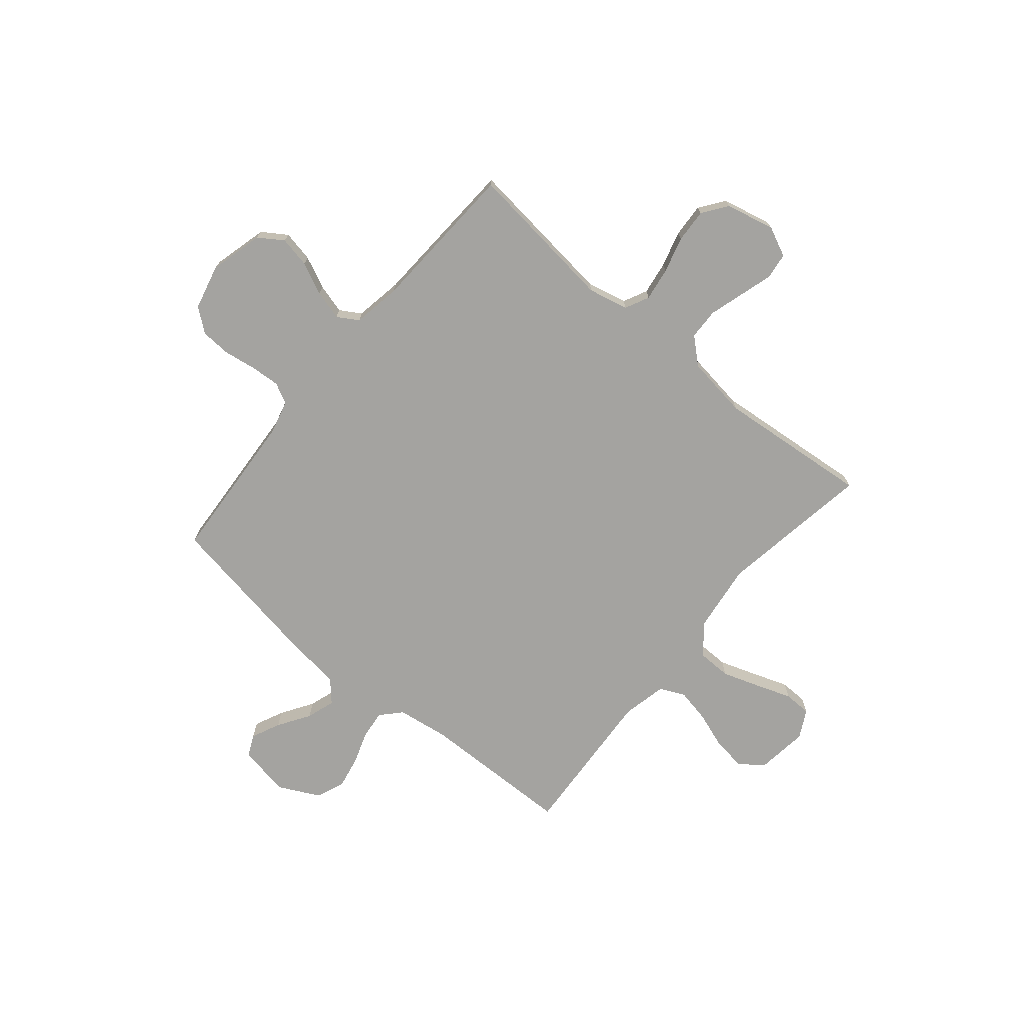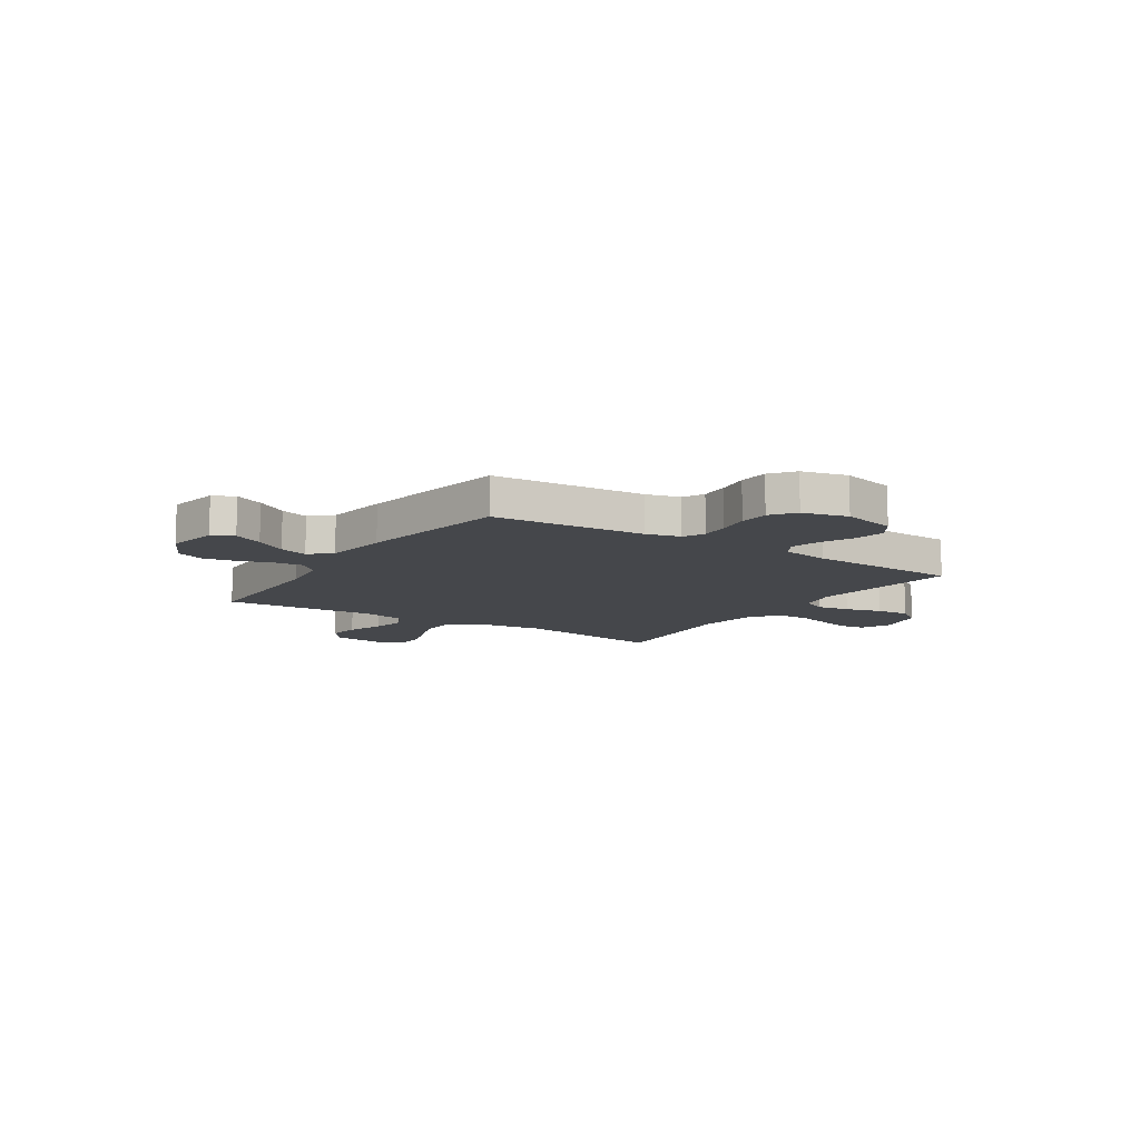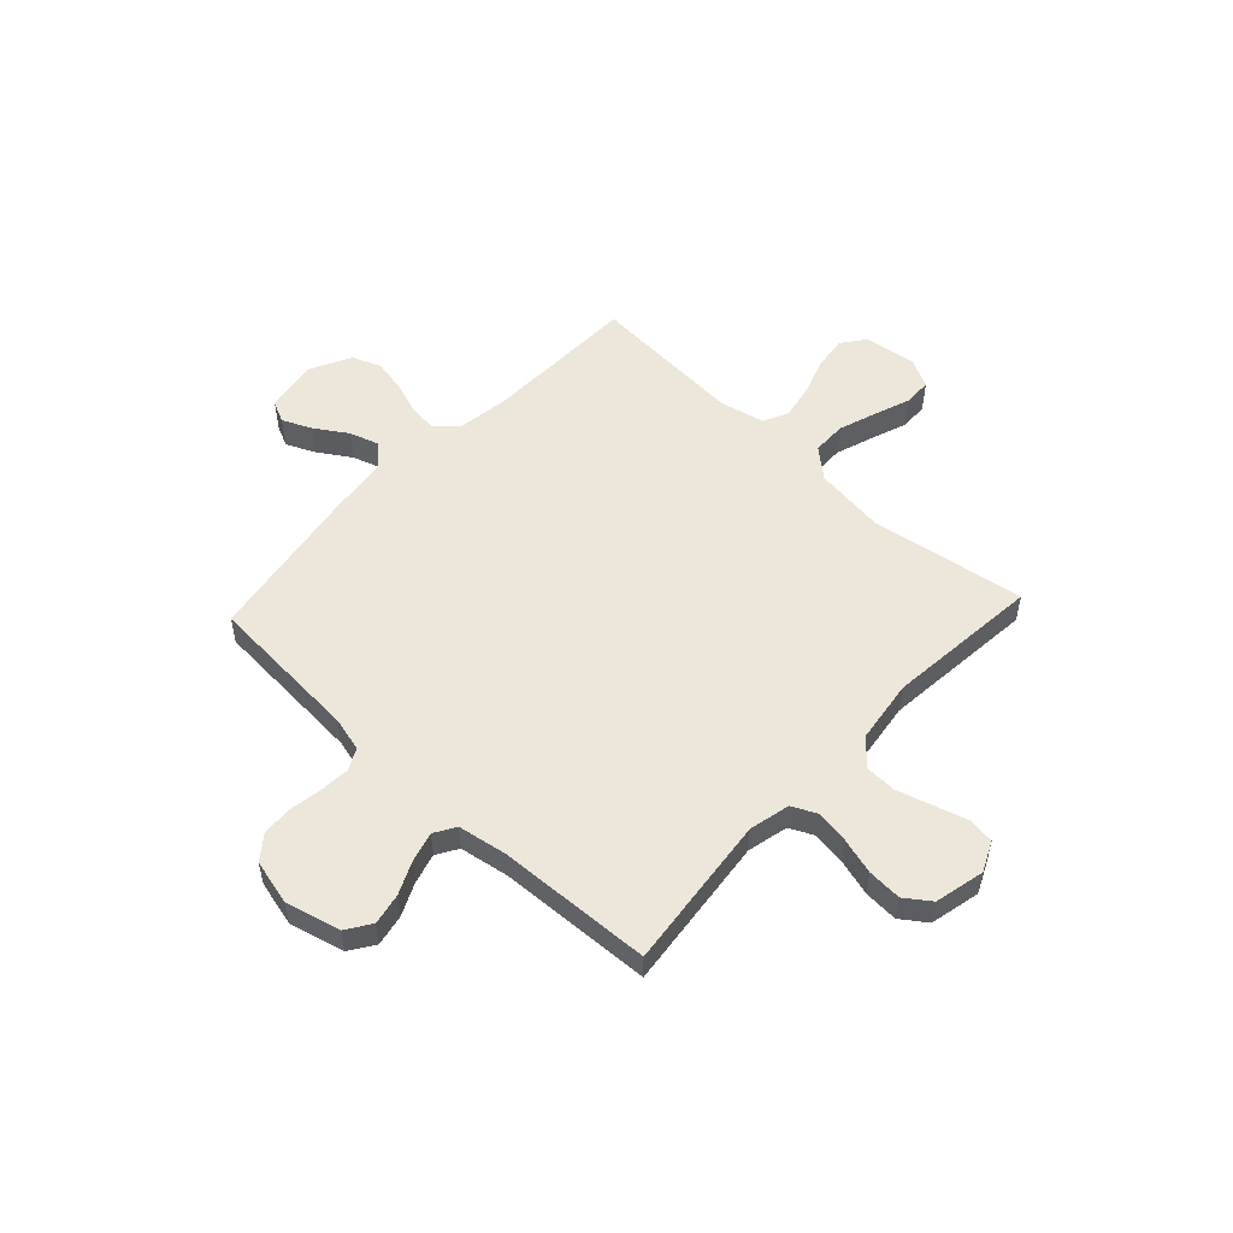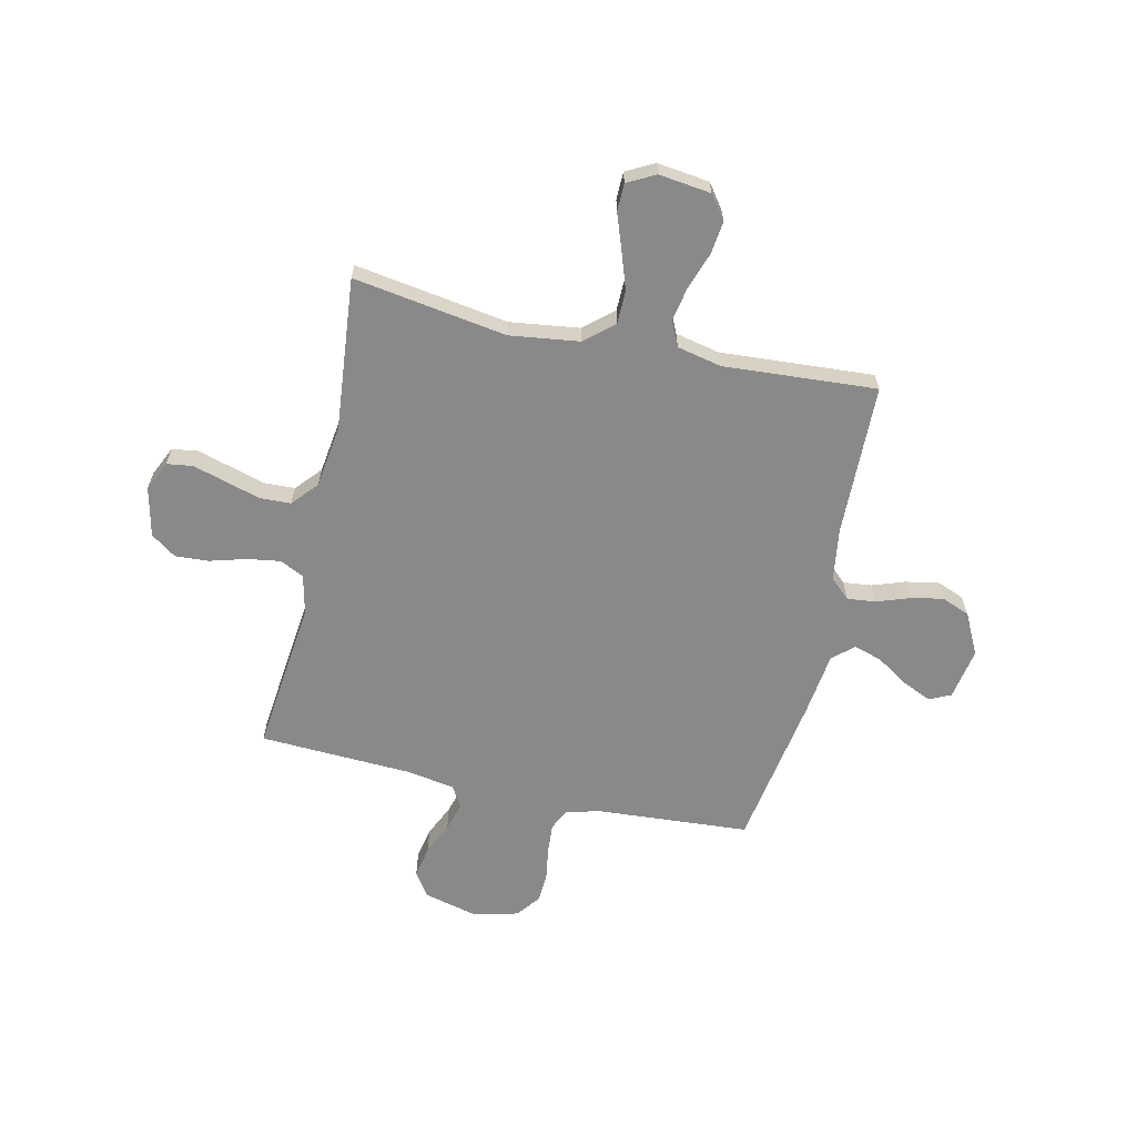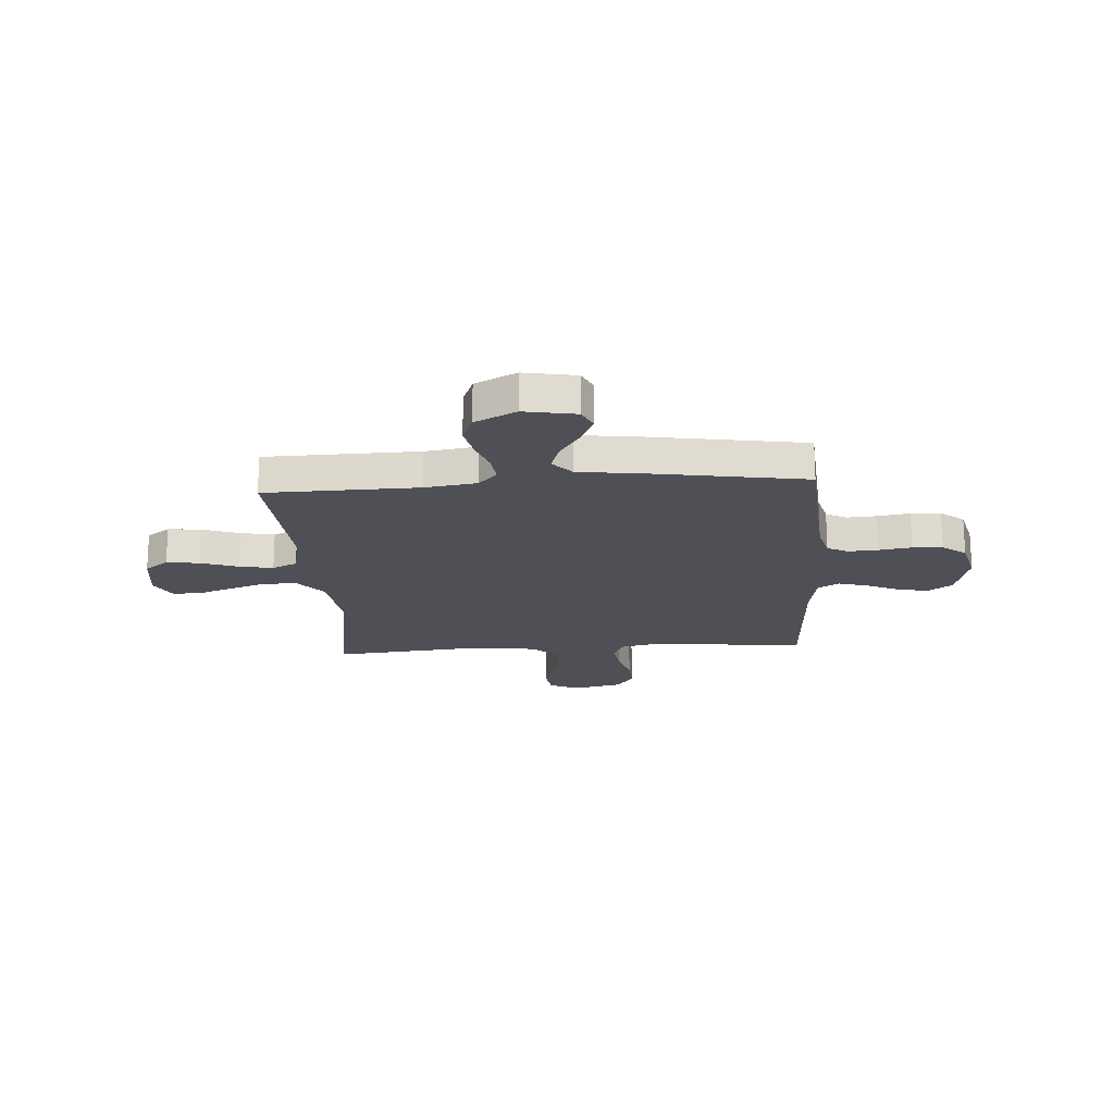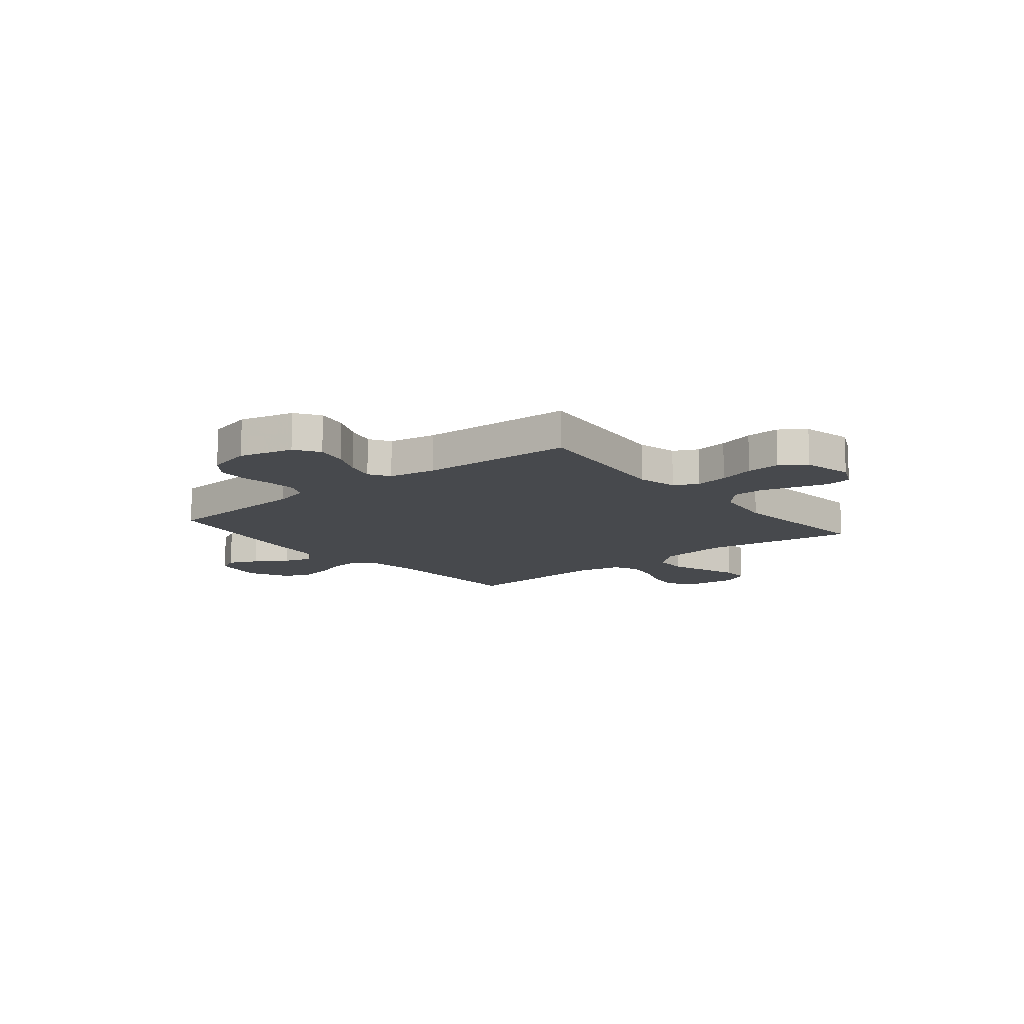
<metadata>
{"format":"obj","ext":"obj","renderer":"f3d","projection":"perspective","resolution":1024,"background":"white","views":[{"elev":-72.8,"azim":-40.0,"up":"+Y"},{"elev":-10.5,"azim":-123.2,"up":"+Y"},{"elev":53.3,"azim":-47.0,"up":"+Y"},{"elev":-63.3,"azim":77.4,"up":"+Y"},{"elev":-19.4,"azim":-176.2,"up":"+Y"},{"elev":-12.4,"azim":-50.7,"up":"+Y"}]}
</metadata>
<code>
v -0.5 0.07 -0.5
v -0.521 0.07 -0.2
v -0.538 0.07 -0.134
v -0.579 0.07 -0.113
v -0.637 0.07 -0.117
v -0.701 0.07 -0.127
v -0.76 0.07 -0.124
v -0.806 0.07 -0.088
v -0.828 0.07 0
v -0.801 0.07 0.106
v -0.753 0.07 0.138
v -0.692 0.07 0.126
v -0.629 0.07 0.097
v -0.571 0.07 0.081
v -0.53 0.07 0.106
v -0.514 0.07 0.2
v -0.5 0.07 0.5
v -0.2 0.07 0.466
v -0.121 0.07 0.484
v -0.098 0.07 0.531
v -0.108 0.07 0.596
v -0.128 0.07 0.667
v -0.132 0.07 0.733
v -0.097 0.07 0.782
v 0 0.07 0.804
v 0.058 0.07 0.777
v 0.065 0.07 0.726
v 0.046 0.07 0.661
v 0.026 0.07 0.593
v 0.028 0.07 0.532
v 0.078 0.07 0.488
v 0.2 0.07 0.471
v 0.5 0.07 0.5
v 0.453 0.07 0.2
v 0.471 0.07 0.063
v 0.519 0.07 0.007
v 0.585 0.07 0.006
v 0.658 0.07 0.031
v 0.728 0.07 0.056
v 0.782 0.07 0.055
v 0.811 0.07 0
v 0.798 0.07 -0.102
v 0.752 0.07 -0.136
v 0.687 0.07 -0.128
v 0.615 0.07 -0.103
v 0.548 0.07 -0.09
v 0.499 0.07 -0.113
v 0.48 0.07 -0.2
v 0.5 0.07 -0.5
v 0.2 0.07 -0.507
v 0.098 0.07 -0.522
v 0.062 0.07 -0.561
v 0.068 0.07 -0.617
v 0.09 0.07 -0.68
v 0.103 0.07 -0.744
v 0.081 0.07 -0.8
v 0 0.07 -0.841
v -0.101 0.07 -0.823
v -0.121 0.07 -0.781
v -0.095 0.07 -0.724
v -0.055 0.07 -0.662
v -0.037 0.07 -0.606
v -0.074 0.07 -0.565
v -0.2 0.07 -0.549
v -0.5 0 -0.5
v -0.521 0 -0.2
v -0.538 0 -0.134
v -0.579 0 -0.113
v -0.637 0 -0.117
v -0.701 0 -0.127
v -0.76 0 -0.124
v -0.806 0 -0.088
v -0.828 0 0
v -0.801 0 0.106
v -0.753 0 0.138
v -0.692 0 0.126
v -0.629 0 0.097
v -0.571 0 0.081
v -0.53 0 0.106
v -0.514 0 0.2
v -0.5 0 0.5
v -0.2 0 0.466
v -0.121 0 0.484
v -0.098 0 0.531
v -0.108 0 0.596
v -0.128 0 0.667
v -0.132 0 0.733
v -0.097 0 0.782
v 0 0 0.804
v 0.058 0 0.777
v 0.065 0 0.726
v 0.046 0 0.661
v 0.026 0 0.593
v 0.028 0 0.532
v 0.078 0 0.488
v 0.2 0 0.471
v 0.5 0 0.5
v 0.453 0 0.2
v 0.471 0 0.063
v 0.519 0 0.007
v 0.585 0 0.006
v 0.658 0 0.031
v 0.728 0 0.056
v 0.782 0 0.055
v 0.811 0 0
v 0.798 0 -0.102
v 0.752 0 -0.136
v 0.687 0 -0.128
v 0.615 0 -0.103
v 0.548 0 -0.09
v 0.499 0 -0.113
v 0.48 0 -0.2
v 0.5 0 -0.5
v 0.2 0 -0.507
v 0.098 0 -0.522
v 0.062 0 -0.561
v 0.068 0 -0.617
v 0.09 0 -0.68
v 0.103 0 -0.744
v 0.081 0 -0.8
v 0 0 -0.841
v -0.101 0 -0.823
v -0.121 0 -0.781
v -0.095 0 -0.724
v -0.055 0 -0.662
v -0.037 0 -0.606
v -0.074 0 -0.565
v -0.2 0 -0.549
f 63 64 1 2
f 58 59 60 61
f 58 61 62
f 57 58 62
f 56 57 62
f 53 54 55 56
f 52 53 56 62
f 51 52 62 63
f 48 49 50
f 47 48 50 51
f 42 43 44 45
f 42 45 46
f 41 42 46
f 38 39 40 41
f 37 38 41 46
f 36 37 46 47
f 32 33 34
f 31 32 34 35
f 30 31 35 36
f 26 27 28 29
f 24 25 26 29
f 24 29 30
f 21 22 23 24
f 20 21 24 30
f 19 20 30 36
f 16 17 18
f 15 16 18 19
f 10 11 12 13
f 10 13 14
f 9 10 14
f 8 9 14
f 5 6 7 8
f 4 5 8 14
f 3 4 14 15
f 36 47 51 63
f 15 19 36 63
f 2 3 15 63
f 66 65 128 127
f 125 124 123 122
f 126 125 122
f 126 122 121
f 126 121 120
f 120 119 118 117
f 126 120 117 116
f 127 126 116 115
f 114 113 112
f 115 114 112 111
f 109 108 107 106
f 110 109 106
f 110 106 105
f 105 104 103 102
f 110 105 102 101
f 111 110 101 100
f 98 97 96
f 99 98 96 95
f 100 99 95 94
f 93 92 91 90
f 93 90 89 88
f 94 93 88
f 88 87 86 85
f 94 88 85 84
f 100 94 84 83
f 82 81 80
f 83 82 80 79
f 77 76 75 74
f 78 77 74
f 78 74 73
f 78 73 72
f 72 71 70 69
f 78 72 69 68
f 79 78 68 67
f 127 115 111 100
f 127 100 83 79
f 127 79 67 66
f 1 65 66 2
f 2 66 67 3
f 3 67 68 4
f 4 68 69 5
f 5 69 70 6
f 6 70 71 7
f 7 71 72 8
f 8 72 73 9
f 9 73 74 10
f 10 74 75 11
f 11 75 76 12
f 12 76 77 13
f 13 77 78 14
f 14 78 79 15
f 15 79 80 16
f 16 80 81 17
f 17 81 82 18
f 18 82 83 19
f 19 83 84 20
f 20 84 85 21
f 21 85 86 22
f 22 86 87 23
f 23 87 88 24
f 24 88 89 25
f 25 89 90 26
f 26 90 91 27
f 27 91 92 28
f 28 92 93 29
f 29 93 94 30
f 30 94 95 31
f 31 95 96 32
f 32 96 97 33
f 33 97 98 34
f 34 98 99 35
f 35 99 100 36
f 36 100 101 37
f 37 101 102 38
f 38 102 103 39
f 39 103 104 40
f 40 104 105 41
f 41 105 106 42
f 42 106 107 43
f 43 107 108 44
f 44 108 109 45
f 45 109 110 46
f 46 110 111 47
f 47 111 112 48
f 48 112 113 49
f 49 113 114 50
f 50 114 115 51
f 51 115 116 52
f 52 116 117 53
f 53 117 118 54
f 54 118 119 55
f 55 119 120 56
f 56 120 121 57
f 57 121 122 58
f 58 122 123 59
f 59 123 124 60
f 60 124 125 61
f 61 125 126 62
f 62 126 127 63
f 63 127 128 64
f 64 128 65 1

</code>
